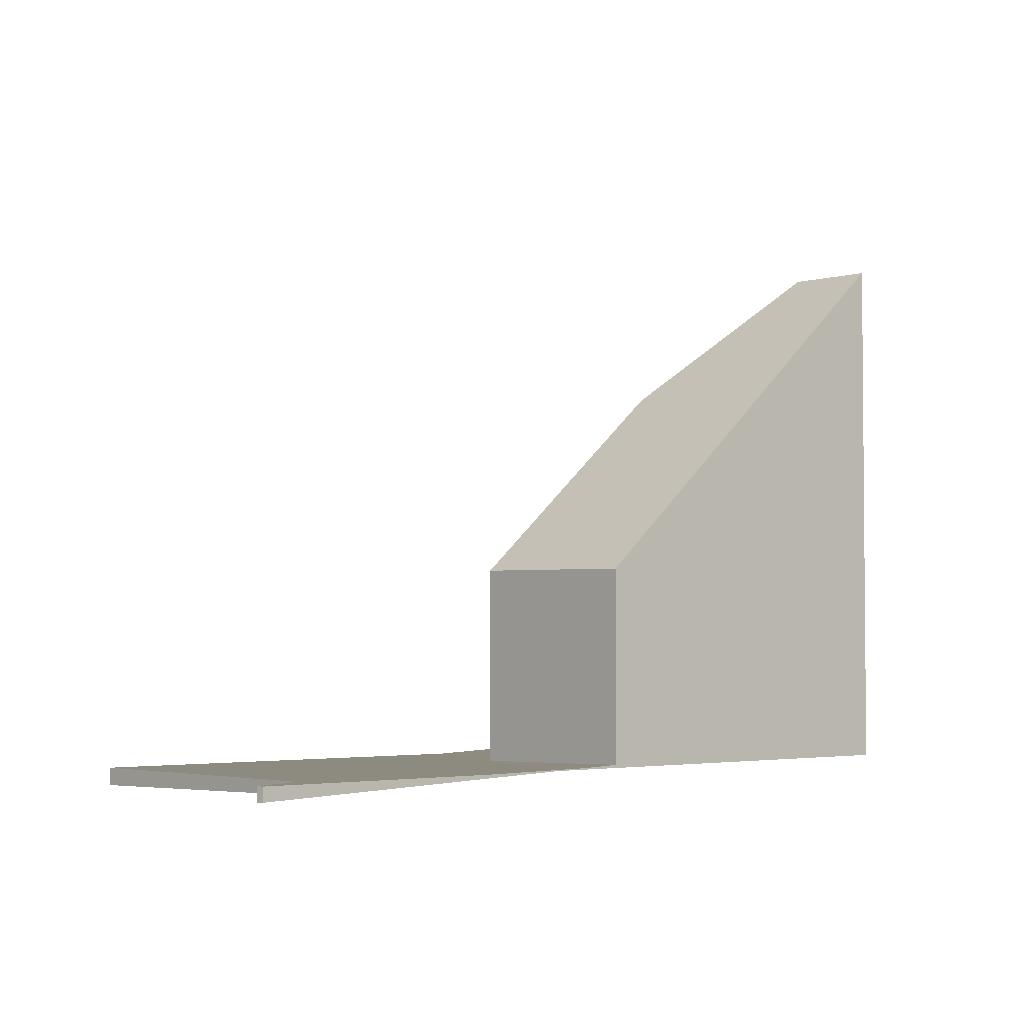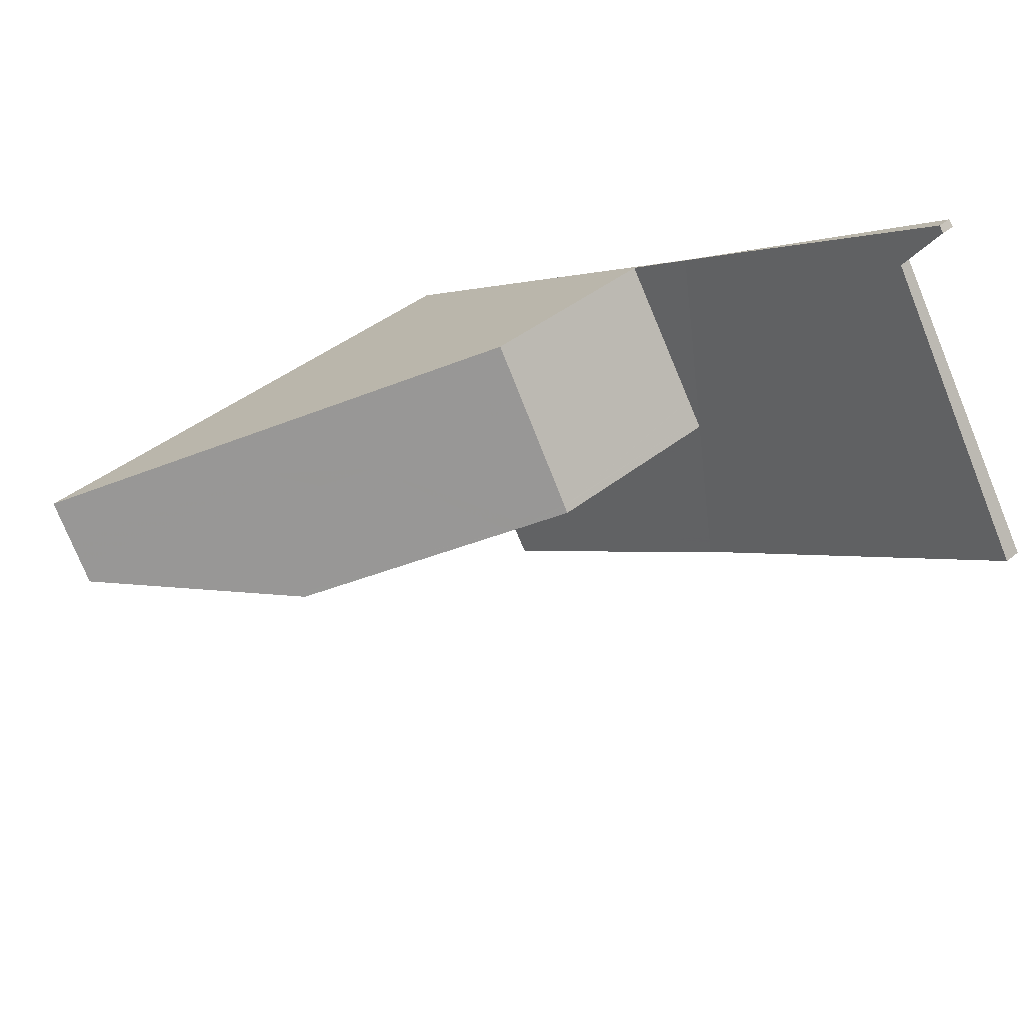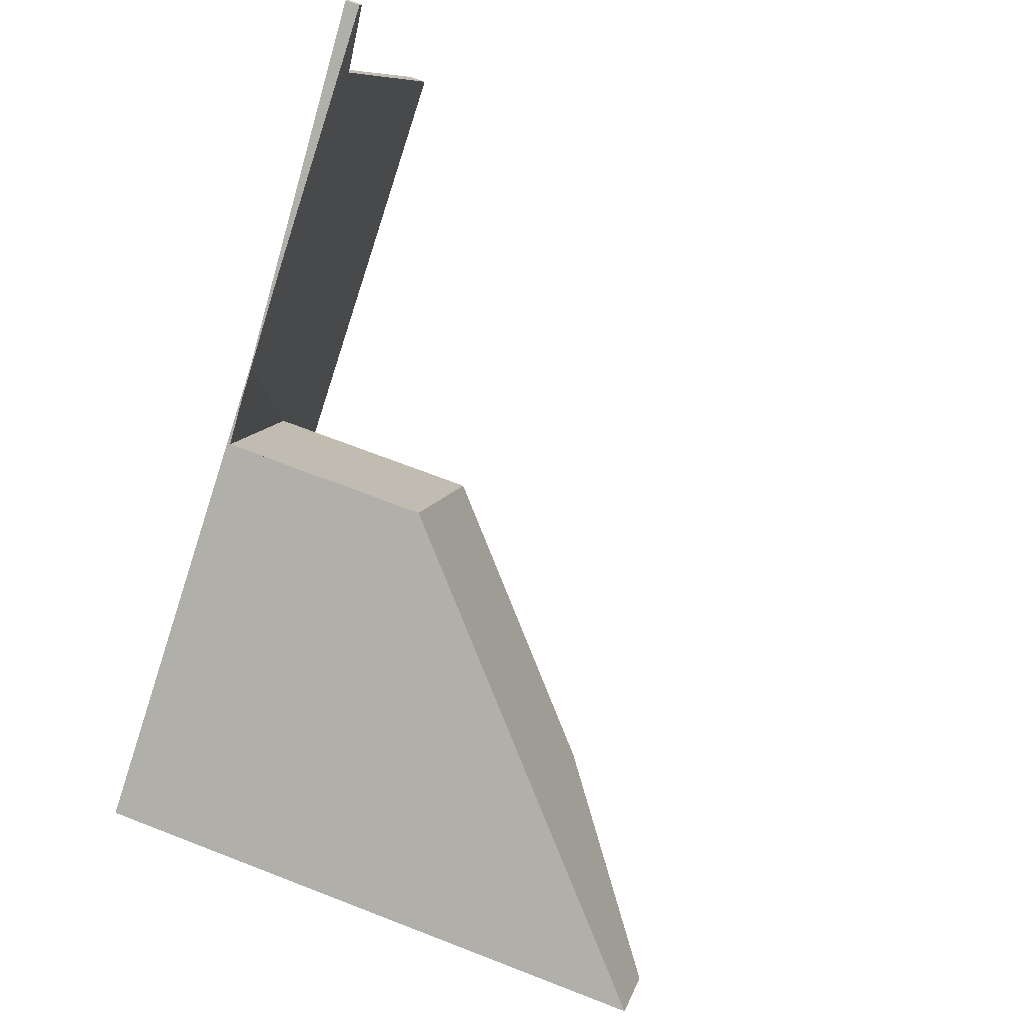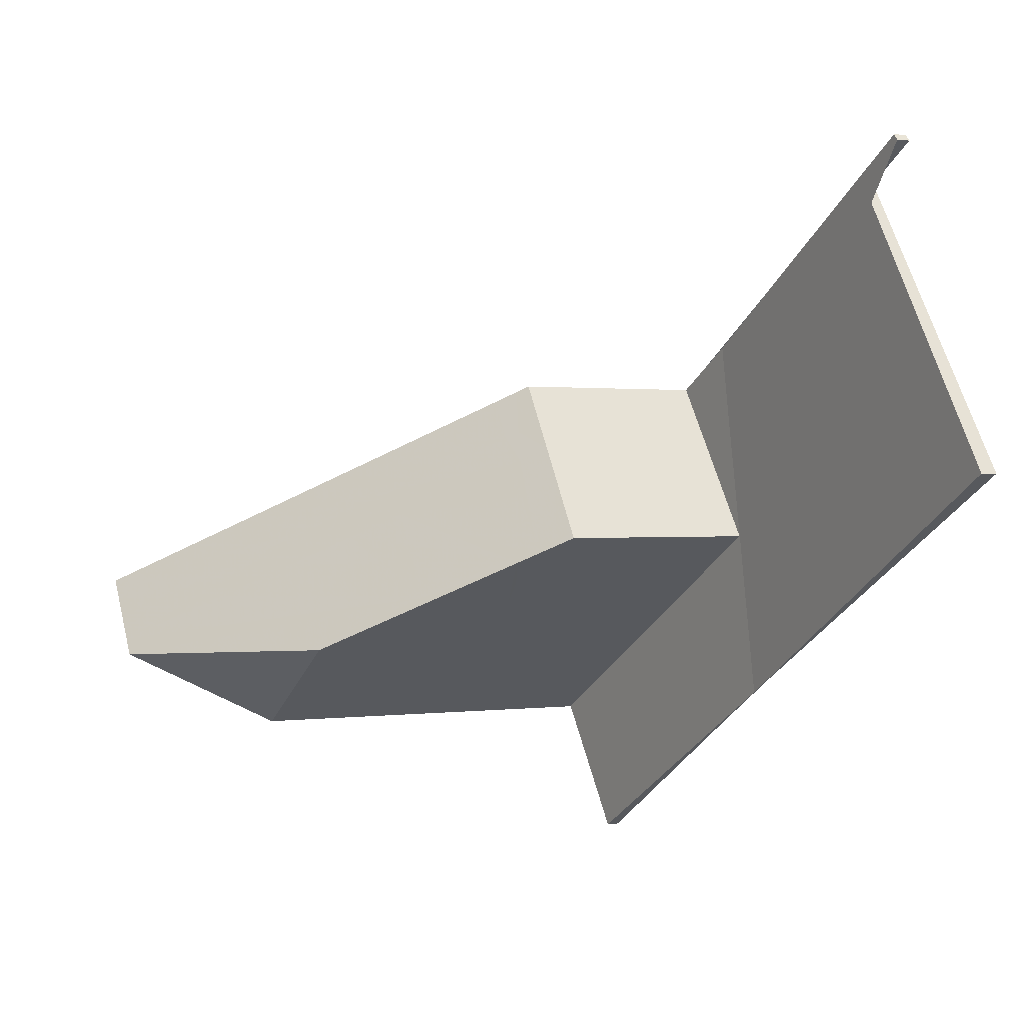
<metadata>
{"format":"obj","ext":"obj","renderer":"f3d","projection":"perspective","resolution":1024,"background":"white","views":[{"elev":-3.3,"azim":169.9,"up":"+Z"},{"elev":41.2,"azim":45.8,"up":"+Y"},{"elev":68.2,"azim":-68.7,"up":"+Y"},{"elev":0.6,"azim":62.0,"up":"+Y"}]}
</metadata>
<code>
v -1972 -207.7 -0.2734
v -1983 -214 0.2082
v -1974 -202.5 -0.2227
v -1974 -202.6 -0.2254
v -1975 -203.2 -0.1852
v -1986 -209.5 8.579
v -1977 -204.2 -0.09863
v -1974 -208.7 -0.1973
v -1976 -206.1 -0.1401
v -1974 -204.9 -0.2193
v -1977 -210.8 -0.037
v -1984 -212.2 0.2442
v -1976 -206.4 -0.1471
v -1976 -210 -0.09675
v -1975 -207.9 -0.1792
v -1976 -208 -0.125
v -1980 -206.2 0.05004
v -1984 -212 0.249
v -1985 -210.8 8.596
v -1980 -206.2 3.156
v -1979 -209.1 3.766
v -1984 -212 2.474
v -1980 -206.3 3.306
v -1979 -208.6 3.189
v -1979 -208.3 0.008695
v -1980 -209.5 3.587
v -1984 -212 1.512
v -1979 -209 3.763
v -1979 -209.1 3.87
v -1979 -209.1 3.82
v -1979 -209.2 3.714
v -1984 -212 0.7398
v -1984 -208.5 6.877
v -1979 -209.1 3.811
v -1982 -210.6 6.326
v -1984 -212 6.26
v -1985 -210.8 8.596
v -1976 -205.9 -0.1546
v -1975 -202.9 -0.1963
v -1975 -203.1 -0.1938
v -1975 -203.4 -0.1893
v -1972 -207.7 -0.2729
v -1979 -208.3 0.01209
v -1980 -206.2 1.078
v -1979 -208.3 0.008551
v -1984 -208.5 6.865
v -1986 -209.5 8.579
v -1975 -202.9 -0.1961
v -1974 -202.5 -0.223
v -1980 -206.2 3.156
v -1980 -206.2 1.073
v -1980 -206.2 0.04985
v -1980 -206.3 3.308
v -1977 -204.2 -0.09884
v -1975 -205.5 -0.1793
v -1974 -207.8 -0.2236
v -1975 -204.9 -0.1678
v -1973 -208.2 -0.2326
v -1976 -203.6 -0.1422
v -1976 -203.6 -0.1424
v -1980 -206.8 3.164
v -1980 -206.8 0.7647
v -1980 -206.8 0.03789
v -1980 -207 3.418
v -1975 -203.8 -0.183
v -1975 -203.7 -0.1949
v -1976 -204.2 -0.1542
v -1983 -208.6 6.127
v -1985 -210.1 8.587
v -1977 -204.8 -0.1118
v -1978 -205.4 -0.0687
v -1978 -204.8 -0.05674
v -1978 -204.8 -0.05655
v -1976 -208 -0.1208
v -1977 -206.7 -0.09581
v -1975 -209.3 -0.1476
v -1976 -208.1 -0.1232
v -1977 -205.2 -0.08226
v -1978 -204.6 -0.07029
v -1978 -204.6 -0.0701
v -1976 -207.6 -0.1303
v -1976 -206.5 -0.1091
v -1976 -208 -0.1373
v -1975 -209.2 -0.1612
v -1976 -207.7 -0.1143
v -1977 -208.1 -0.08292
v -1983 -212.1 0.2236
v -1974 -206.5 -0.1996
v -1975 -207.1 -0.1613
v -1973 -206 -0.2405
v -1976 -207.5 -0.1279
v -1976 -207.4 -0.1329
v -1984 -212.4 0.2416
v -1976 -209.6 -0.1026
v -1975 -209.1 -0.1421
v -1974 -208.4 -0.1911
v -1973 -207.9 -0.2267
v -1973 -207.7 -0.2413
v -1975 -208.9 -0.1556
v -1978 -211 0.001454
v -1973 -207.4 -0.2674
v -1983 -213.8 0.2122
v -1984 -212 0.7444
v -1984 -212 0.2487
v -1984 -212.2 0.2438
v -1984 -212 6.26
v -1986 -209.5 8.572
v -1986 -209.5 8.572
v -1985 -210.8 8.589
v -1984 -212 2.476
v -1984 -212 1.516
v -1985 -210.1 8.58
v -1985 -210.8 8.589
v -1983 -213.8 0.2119
v -1984 -212.4 0.2412
v -1983 -214 0.2079
v -1977 -205.8 -0.07775
v -1982 -208.7 5.628
v -1980 -207.4 3.497
v -1980 -207.2 0.5435
v -1980 -207.2 3.17
v -1980 -207.2 0.0293
v -1975 -204.2 -0.2044
v -1975 -204.6 -0.1726
v -1976 -204.7 -0.1635
v -1985 -210.5 8.592
v -1985 -210.5 8.585
v -1977 -205.7 -0.09137
v -1976 -205.3 -0.1218
v -1979 -208.7 3.19
v -1979 -208.7 0.0002083
v -1979 -208.3 0.008551
v -1979 -208.3 0.008695
v -1980 -207.2 0.0293
v -1980 -206.8 0.03789
v -1978 -209.1 -0.007241
v -1980 -206.2 0.04985
v -1980 -206.2 0.05004
v -1980 -206.8 3.164
v -1980 -207.2 3.17
v -1980 -206.2 3.156
v -1979 -208.6 3.189
v -1977 -210.8 -0.04057
v -1978 -210.5 -0.03549
v -1980 -206.2 3.156
v -1980 -208 3.597
v -1980 -207.5 3.587
v -1979 -209 0.01966
v -1979 -209 3.614
v -1979 -209.3 0.0123
v -1981 -206.5 3.568
v -1981 -206.5 3.567
v -1979 -208.9 3.613
v -1978 -210.8 -0.0157
v -1978 -210.9 -0.01827
v -1978 -211 -0.02063
v -1980 -207.1 3.579
v -1978 -207.9 -0.01739
v -1978 -208.2 -0.02366
v -1979 -206.4 0.01095
v -1979 -206.9 0.002347
v -1978 -208.7 -0.03377
v -1980 -205.8 0.02277
v -1980 -205.8 0.02296
v -1977 -210.1 -0.06157
v -1977 -210.4 -0.0667
v -1978 -208.7 -0.03255
v -1979 -209 -0.006015
v -1979 -209.3 0.01351
v -1984 -212.2 0.2332
v -1974 -206.5 -0.1984
v -1975 -207 -0.1599
v -1974 -205.9 -0.2393
v -1976 -207.6 -0.1131
v -1977 -208.1 -0.07582
v -1976 -207.4 -0.1267
v -1976 -207.3 -0.1343
v -1984 -212.3 0.2425
v -1984 -212.3 0.2428
v -1979 -208.7 3.19
v -1979 -209 3.614
v -1982 -210.6 6.326
v -1978 -208.4 -0.02641
v -1979 -208.7 0.0002083
v -1979 -209 0.01966
v -1984 -212 0.2487
v -1975 -206.2 -0.1923
v -1975 -206.7 -0.1532
v -1979 -209.1 3.811
v -1979 -209.1 3.766
v -1974 -205.6 -0.2331
v -1976 -207.3 -0.1068
v -1978 -208.2 -0.03977
v -1979 -209.1 3.87
v -1984 -212 6.26
v -1984 -212 6.26
v -1982 -210.6 6.326
v -1976 -207.1 -0.1205
v -1984 -212 0.249
v -1979 -208.7 0.0002083
v -1979 -208.7 3.19
v -1976 -206.8 -0.141
v -1979 -208.6 3.189
v -1979 -208.6 0.00262
v -1978 -208.2 -0.02391
v -1976 -206.5 -0.1499
v -1975 -206 -0.1891
v -1974 -205.5 -0.2298
v -1979 -208.8 3.612
v -1979 -208.9 3.745
v -1978 -208.2 -0.0251
v -1977 -207.2 -0.104
v -1982 -210.6 6.492
v -1984 -211.9 6.389
v -1984 -211.9 6.389
v -1982 -210.6 6.492
v -1980 -209.1 3.952
v -1976 -207 -0.1175
v -1979 -208.6 3.015
v -1979 -208.6 0.00262
v -1976 -206.6 -0.1443
v -1979 -208.6 3.189
v -1980 -210.1 0.07801
v -1980 -210.2 0.07679
v -1980 -209.8 0.08416
v -1980 -209.8 3.037
v -1980 -209.8 0.08416
v -1980 -209.8 3.298
v -1980 -209.8 3.432
v -1980 -209.8 5.02
v -1982 -207.3 4.973
v -1982 -207.3 4.973
v -1982 -207.9 4.985
v -1981 -208.3 4.992
v -1981 -209.7 5.018
v -1981 -208.8 5.002
v -1980 -209.8 5.02
v -1980 -211.3 0.05556
v -1979 -211.6 0.04852
v -1979 -211.9 0.04386
v -1978 -210.1 -0.002302
v -1978 -209.8 -0.02193
v -1977 -209.5 -0.04817
v -1976 -208.5 -0.1174
v -1983 -213.1 0.2258
v -1983 -213.1 0.2255
v -1976 -208.4 -0.1285
v -1975 -208.2 -0.1421
v -1974 -207.2 -0.2133
v -1973 -206.7 -0.254
v -1981 -211.5 0.1044
v -1975 -207.9 -0.1644
v -1980 -210.9 0.06191
v -1975 -207.7 -0.1764
v -1973 -208.2 -0.2326
v -1972 -207.7 -0.2734
v -1972 -207.7 0
v -1973 -208.2 0
v -1983 -213.8 0.2122
v -1983 -214 0.2082
v -1983 -214 0
v -1983 -213.8 0
v -1974 -202.5 -0.223
v -1974 -202.5 -0.2227
v -1974 -202.5 0
v -1974 -202.5 0
v -1975 -203.1 -0.1938
v -1974 -202.6 -0.2254
v -1974 -202.6 2.776e-17
v -1975 -203.1 0
v -1975 -203.4 -0.1893
v -1975 -203.2 -0.1852
v -1975 -203.2 0
v -1975 -203.4 -2.776e-17
v -1986 -209.5 8.572
v -1986 -209.5 8.579
v -1986 -209.5 0
v -1986 -209.5 0
v -1976 -203.6 -0.1422
v -1977 -204.2 -0.09863
v -1977 -204.2 -1.388e-17
v -1976 -203.6 0
v -1975 -209.2 -0.1612
v -1974 -208.7 -0.1973
v -1974 -208.7 2.776e-17
v -1975 -209.2 0
v -1974 -205.5 -0.2298
v -1974 -204.9 -0.2193
v -1974 -204.9 -2.776e-17
v -1974 -205.5 2.776e-17
v -1978 -211 -0.02063
v -1977 -210.8 -0.037
v -1977 -210.8 6.939e-18
v -1978 -211 0
v -1984 -212 0.249
v -1984 -212.2 0.2442
v -1984 -212.2 0
v -1984 -212 2.776e-17
v -1977 -210.4 -0.0667
v -1976 -210 -0.09675
v -1976 -210 0
v -1977 -210.4 0
v -1980 -206.2 3.156
v -1980 -206.3 3.306
v -1980 -206.3 4.441e-16
v -1980 -206.2 0
v -1982 -207.3 4.973
v -1984 -208.5 6.877
v -1984 -208.5 0
v -1982 -207.3 0
v -1985 -210.5 8.592
v -1985 -210.8 8.596
v -1985 -210.8 0
v -1985 -210.5 -1.776e-15
v -1974 -202.5 -0.2227
v -1975 -202.9 -0.1963
v -1975 -202.9 -2.776e-17
v -1974 -202.5 0
v -1975 -203.2 -0.1852
v -1975 -203.1 -0.1938
v -1975 -203.1 0
v -1975 -203.2 0
v -1975 -203.7 -0.1949
v -1975 -203.4 -0.1893
v -1975 -203.4 -2.776e-17
v -1975 -203.7 0
v -1972 -207.7 -0.2734
v -1972 -207.7 -0.2729
v -1972 -207.7 5.551e-17
v -1972 -207.7 0
v -1986 -209.5 8.579
v -1986 -209.5 8.579
v -1986 -209.5 0
v -1986 -209.5 0
v -1974 -202.6 -0.2254
v -1974 -202.5 -0.223
v -1974 -202.5 0
v -1974 -202.6 2.776e-17
v -1974 -208.7 -0.1973
v -1973 -208.2 -0.2326
v -1973 -208.2 0
v -1974 -208.7 2.776e-17
v -1975 -202.9 -0.1963
v -1976 -203.6 -0.1422
v -1976 -203.6 0
v -1975 -202.9 -2.776e-17
v -1975 -204.2 -0.2044
v -1975 -203.7 -0.1949
v -1975 -203.7 0
v -1975 -204.2 2.776e-17
v -1986 -209.5 8.579
v -1985 -210.1 8.587
v -1985 -210.1 0
v -1986 -209.5 0
v -1978 -204.6 -0.0701
v -1978 -204.8 -0.05655
v -1978 -204.8 6.939e-18
v -1978 -204.6 0
v -1976 -210 -0.09675
v -1975 -209.3 -0.1476
v -1975 -209.3 0
v -1976 -210 0
v -1977 -204.2 -0.09863
v -1978 -204.6 -0.0701
v -1978 -204.6 0
v -1977 -204.2 -1.388e-17
v -1975 -209.3 -0.1476
v -1975 -209.2 -0.1612
v -1975 -209.2 0
v -1975 -209.3 0
v -1973 -206.7 -0.254
v -1973 -206 -0.2405
v -1973 -206 -2.776e-17
v -1973 -206.7 0
v -1984 -212.3 0.2428
v -1984 -212.4 0.2416
v -1984 -212.4 -2.776e-17
v -1984 -212.3 -2.776e-17
v -1972 -207.7 -0.2729
v -1973 -207.4 -0.2674
v -1973 -207.4 -5.551e-17
v -1972 -207.7 5.551e-17
v -1983 -213.1 0.2258
v -1983 -213.8 0.2122
v -1983 -213.8 0
v -1983 -213.1 0
v -1984 -208.5 6.877
v -1986 -209.5 8.572
v -1986 -209.5 0
v -1984 -208.5 0
v -1983 -214 0.2082
v -1983 -214 0.2079
v -1983 -214 0
v -1983 -214 0
v -1974 -204.9 -0.2193
v -1975 -204.2 -0.2044
v -1975 -204.2 2.776e-17
v -1974 -204.9 -2.776e-17
v -1985 -210.1 8.587
v -1985 -210.5 8.592
v -1985 -210.5 -1.776e-15
v -1985 -210.1 0
v -1980 -205.8 0.02296
v -1980 -206.2 0.05004
v -1980 -206.2 0
v -1980 -205.8 0
v -1977 -210.8 -0.037
v -1977 -210.8 -0.04057
v -1977 -210.8 0
v -1977 -210.8 6.939e-18
v -1980 -206.3 3.306
v -1981 -206.5 3.567
v -1981 -206.5 0
v -1980 -206.3 4.441e-16
v -1979 -211.9 0.04386
v -1978 -211 -0.02063
v -1978 -211 0
v -1979 -211.9 0
v -1978 -204.8 -0.05655
v -1980 -205.8 0.02296
v -1980 -205.8 0
v -1978 -204.8 6.939e-18
v -1977 -210.8 -0.04057
v -1977 -210.4 -0.0667
v -1977 -210.4 0
v -1977 -210.8 0
v -1973 -206 -0.2405
v -1974 -205.9 -0.2393
v -1974 -205.9 2.776e-17
v -1973 -206 -2.776e-17
v -1984 -212.2 0.2442
v -1984 -212.3 0.2428
v -1984 -212.3 -2.776e-17
v -1984 -212.2 0
v -1974 -205.9 -0.2393
v -1974 -205.6 -0.2331
v -1974 -205.6 0
v -1974 -205.9 2.776e-17
v -1984 -211.9 6.389
v -1984 -212 6.26
v -1984 -212 0
v -1984 -211.9 0
v -1974 -205.6 -0.2331
v -1974 -205.5 -0.2298
v -1974 -205.5 2.776e-17
v -1974 -205.6 0
v -1985 -210.8 8.596
v -1984 -211.9 6.389
v -1984 -211.9 0
v -1985 -210.8 0
v -1981 -206.5 3.567
v -1982 -207.3 4.973
v -1982 -207.3 0
v -1981 -206.5 0
v -1983 -214 0.2079
v -1979 -211.9 0.04386
v -1979 -211.9 0
v -1983 -214 0
v -1984 -212.4 0.2416
v -1983 -213.1 0.2258
v -1983 -213.1 0
v -1984 -212.4 -2.776e-17
v -1973 -207.4 -0.2674
v -1973 -206.7 -0.254
v -1973 -206.7 0
v -1973 -207.4 -5.551e-17
v -1972 -207.7 0
v -1983 -214 0
v -1986 -209.5 0
v -1974 -202.5 0
v -1974 -202.6 0
v -1975 -203.2 0
f 221 202 198 218
f 43 25 45
f 13 9 38
f 129 70 67 125
f 128 78 70 129
f 178 105 170
f 206 188 202 221
f 96 8 84 99
f 74 16 77
f 31 21 34
f 141 53 23 145
f 120 62 63 122
f 229 110 111 228
f 230 35 106 110 229
f 228 111 103 226
f 152 23 53 151
f 34 29 26 31
f 108 47 6 107
f 207 187 188 206
f 49 4 40 48
f 55 38 57
f 97 58 8 96
f 121 61 62 120
f 220 200 201 24 219
f 112 69 47 108
f 48 39 3 49
f 50 20 44 51
f 51 44 17 52
f 151 53 64 157
f 60 54 7 59
f 80 7 54 79
f 139 64 53 141
f 208 191 187 207
f 124 65 66 123
f 98 42 1 58 97
f 59 39 48 60
f 125 67 65 124
f 61 50 51 62
f 62 51 52 63
f 209 146 119 140 203
f 65 41 66
f 67 60 48 40 5 41 65
f 127 113 37 126
f 147 119 146
f 70 54 60 67
f 79 54 70 78
f 160 135 137 163
f 163 137 138 164
f 159 132 133 158
f 161 134 135 160
f 95 76 14 94
f 205 183 184 204
f 78 71 72 79
f 79 72 73 80
f 218 198 192 212
f 117 71 78 128
f 83 16 81
f 99 84 76 95
f 85 74 86
f 166 143 144 165
f 249 56 15 254
f 101 42 98
f 91 81 16 74 85
f 92 81 91
f 240 116 114 239
f 254 15 252
f 247 95 94 244
f 96 15 56 97
f 97 56 98
f 248 99 95 247
f 243 165 144 242
f 250 101 98 56 249
f 251 238 239 114 246
f 252 15 96 99 248
f 103 32 18 104
f 107 33 46 108
f 110 22 27 111
f 106 36 22 110
f 111 27 32 103
f 246 114 102 245
f 116 2 102 114
f 108 46 68 112
f 179 12 105 178
f 158 133 134 161
f 157 64 119 147
f 219 24 222
f 122 25 43 120
f 123 10 55 57 124
f 124 57 125
f 140 119 64 139
f 126 69 112 127
f 128 82 75 117
f 127 112 68 118
f 125 57 38 9 129
f 129 9 82 128
f 226 103 104 225
f 155 100 154
f 253 238 251
f 234 147 146 210 217 236
f 148 131 130 149
f 232 152 151 231
f 210 146 209
f 154 144 143 11 155
f 242 144 154 241
f 155 11 156
f 231 151 157 233
f 233 157 147 234
f 212 192 193 211
f 160 71 117 161
f 211 193 183 205
f 163 72 71 160
f 164 73 72 163
f 165 94 14 166
f 244 94 165 243
f 161 117 75 158
f 167 162 136 168
f 224 87 170 223
f 171 88 89 172
f 173 90 88 171
f 168 136 150 169
f 174 85 86 175
f 175 86 162 167
f 176 91 85 174
f 177 92 91 176
f 170 87 115 178
f 172 89 92 177
f 178 115 93 179
f 181 153 142 180
f 183 167 168 184
f 223 170 105 186 227
f 187 171 172 188
f 189 30 28 190
f 191 173 171 187
f 184 168 169 185
f 190 28 153 181
f 192 174 175 193
f 193 175 167 183
f 194 30 189
f 215 19 109 214
f 214 109 216
f 198 176 174 192
f 186 105 12 199
f 236 217 235
f 202 177 176 198
f 188 172 177 202
f 204 132 159 205
f 206 13 38 55 207
f 207 55 10 208
f 203 142 153 209
f 209 153 28 210
f 211 159 158 75 212
f 205 159 211
f 214 196 195 215
f 216 197 196 214
f 235 217 30 194 237
f 212 75 82 218
f 210 28 30 217
f 219 43 45 220
f 218 82 9 13 221
f 221 13 206
f 222 121 120 43 219
f 223 169 150 224
f 225 148 149 21 31 226
f 228 26 229
f 229 26 29 230
f 226 31 26 228
f 231 46 33 232
f 233 68 46 231
f 234 118 68 233
f 227 185 169 223
f 235 213 113 127 118 236
f 238 100 239
f 241 154 100 238 253
f 236 118 234
f 239 100 155 156 240
f 237 182 213 235
f 241 150 136 242
f 243 162 86 74 77 244
f 245 93 115 246
f 247 77 16 83 248
f 242 136 162 243
f 249 88 90 250
f 246 115 87 251
f 248 83 252
f 251 87 224 253
f 254 89 88 249
f 252 83 81 92 89 254
f 244 77 247
f 253 224 150 241
f 256 257 258 255
f 260 261 262 259
f 264 265 266 263
f 268 269 270 267
f 272 273 274 271
f 276 277 278 275
f 280 281 282 279
f 284 285 286 283
f 288 289 290 287
f 292 293 294 291
f 296 297 298 295
f 300 301 302 299
f 304 305 306 303
f 308 309 310 307
f 312 313 314 311
f 316 317 318 315
f 320 321 322 319
f 324 325 326 323
f 328 329 330 327
f 332 333 334 331
f 336 337 338 335
f 340 341 342 339
f 344 345 346 343
f 348 349 350 347
f 352 353 354 351
f 356 357 358 355
f 360 361 362 359
f 364 365 366 363
f 368 369 370 367
f 372 373 374 371
f 376 377 378 375
f 380 381 382 379
f 384 385 386 383
f 388 389 390 387
f 392 393 394 391
f 396 397 398 395
f 400 401 402 399
f 404 405 406 403
f 408 409 410 407
f 412 413 414 411
f 416 417 418 415
f 420 421 422 419
f 424 425 426 423
f 428 429 430 427
f 432 433 434 431
f 436 437 438 435
f 440 441 442 439
f 444 445 446 443
f 448 449 450 447
f 452 453 454 451
f 456 457 458 455
f 460 461 462 459
f 464 465 466 463
f 468 469 470 471 472 467

</code>
